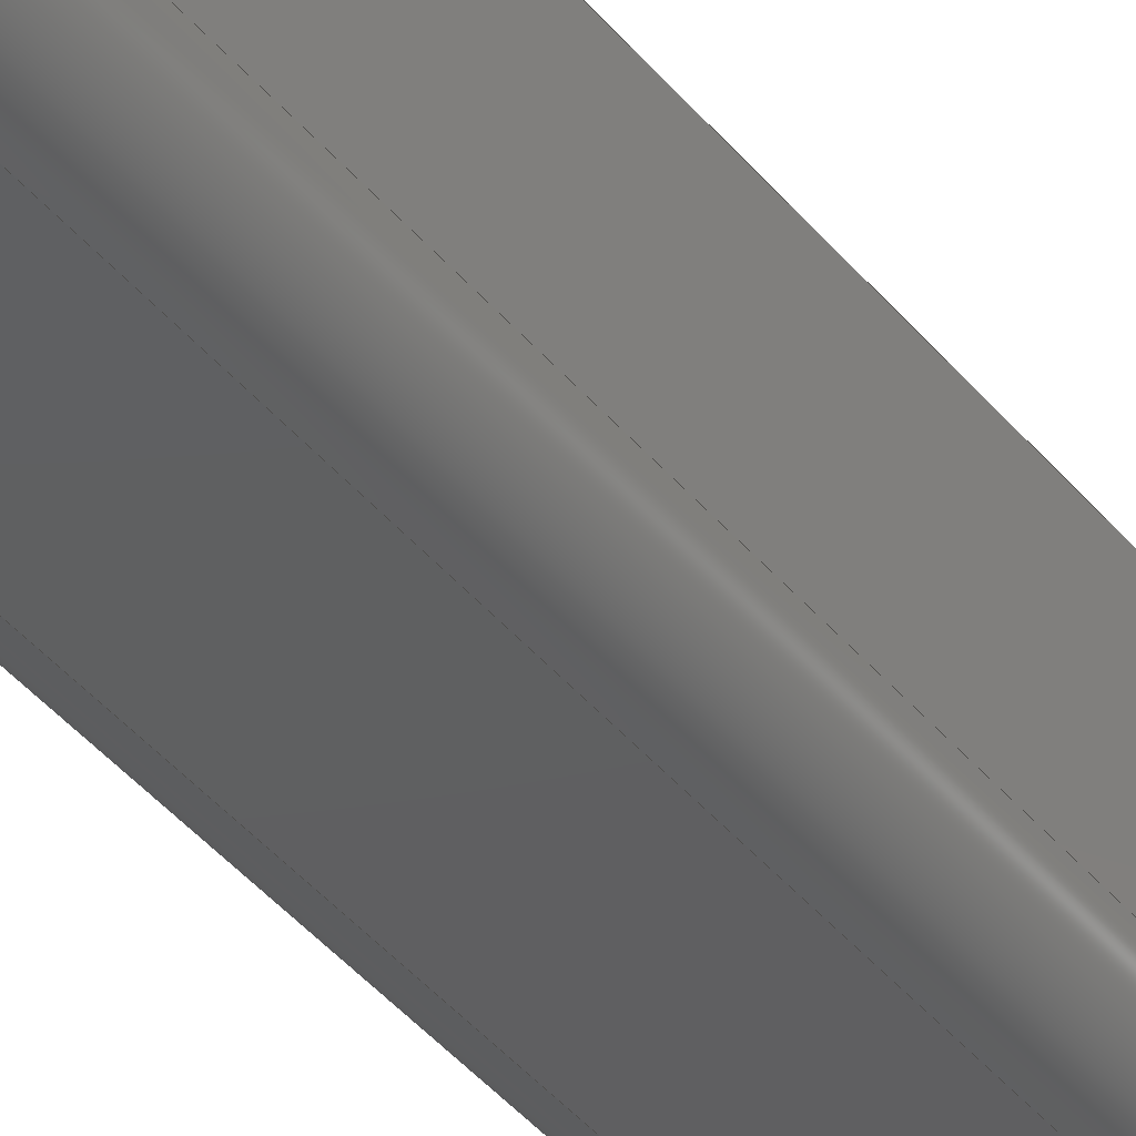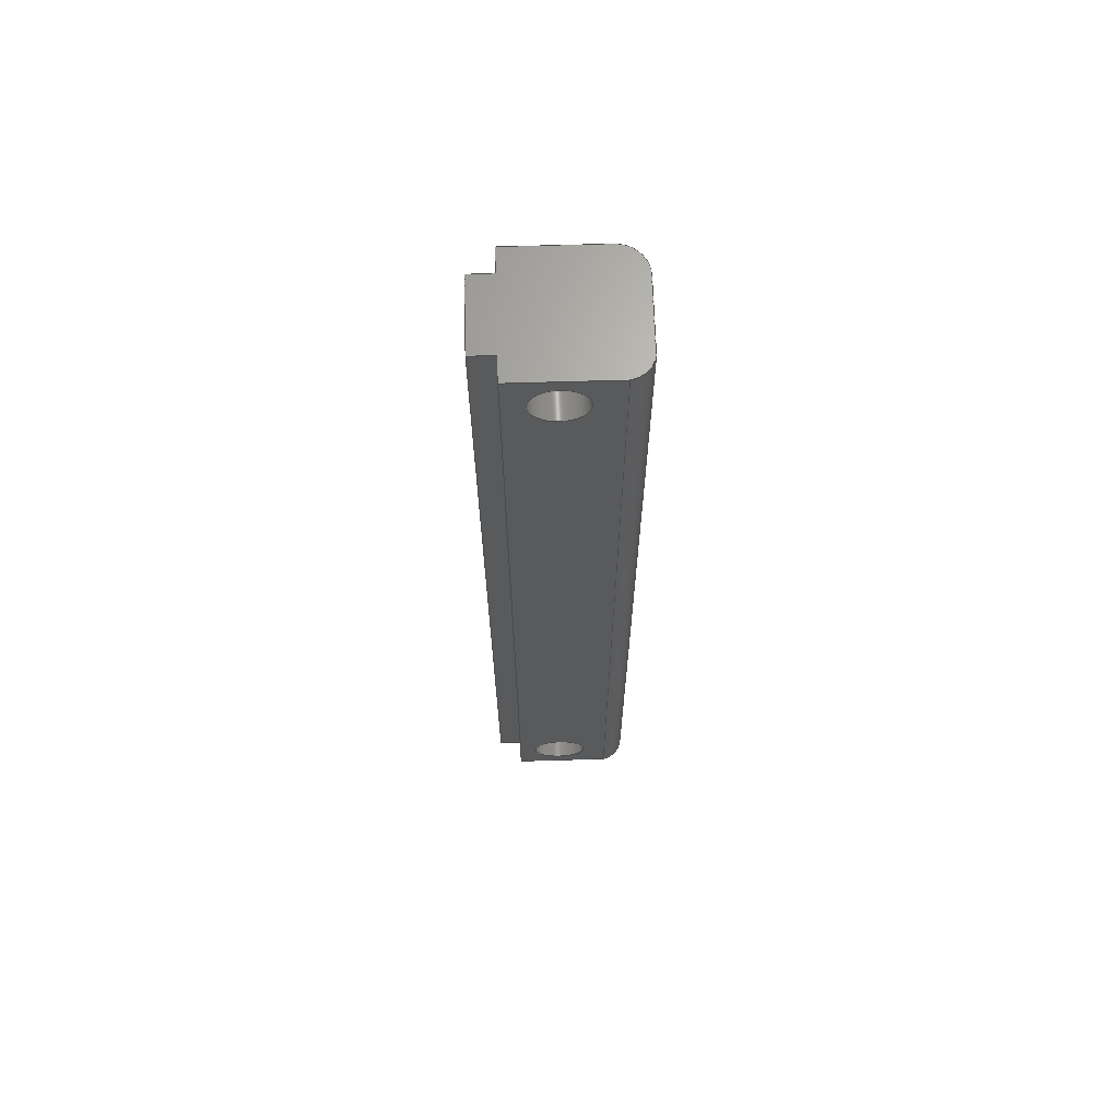
<metadata>
{"format":"step","ext":"step","renderer":"f3d","projection":"perspective","resolution":1024,"background":"white","views":[{"elev":-39.1,"azim":-145.8,"up":"+Z"},{"elev":66.9,"azim":88.3,"up":"+Y"}]}
</metadata>
<code>
ISO-10303-21;
DATA;
#1=PROPERTY_DEFINITION_REPRESENTATION(#5,#3);
#2=PROPERTY_DEFINITION_REPRESENTATION(#6,#4);
#3=REPRESENTATION('',(#7),#446);
#4=REPRESENTATION('',(#8),#446);
#5=PROPERTY_DEFINITION('pmi validation property','',#451);
#6=PROPERTY_DEFINITION('pmi validation property','',#451);
#7=VALUE_REPRESENTATION_ITEM('number of annotations',COUNT_MEASURE(0));
#8=VALUE_REPRESENTATION_ITEM('number of views',COUNT_MEASURE(0));
#9=SHAPE_REPRESENTATION_RELATIONSHIP('','',#276,#10);
#10=ADVANCED_BREP_SHAPE_REPRESENTATION('',(#274),#446);
#11=CIRCLE('',#280,0.01047);
#12=CIRCLE('',#281,0.01047);
#13=CIRCLE('',#283,0.01194);
#14=CIRCLE('',#284,0.01071);
#15=CIRCLE('',#291,0.01194);
#16=CIRCLE('',#292,0.01071);
#17=CIRCLE('',#294,0.01187);
#18=CIRCLE('',#295,0.01187);
#19=CYLINDRICAL_SURFACE('',#279,0.01047);
#20=CYLINDRICAL_SURFACE('',#293,0.01187);
#21=CYLINDRICAL_SURFACE('',#298,0.01071);
#22=CYLINDRICAL_SURFACE('',#299,0.01194);
#23=ORIENTED_EDGE('',*,*,#91,.T.);
#24=ORIENTED_EDGE('',*,*,#92,.F.);
#25=ORIENTED_EDGE('',*,*,#93,.F.);
#26=ORIENTED_EDGE('',*,*,#94,.T.);
#27=ORIENTED_EDGE('',*,*,#95,.T.);
#28=ORIENTED_EDGE('',*,*,#96,.F.);
#29=ORIENTED_EDGE('',*,*,#97,.F.);
#30=ORIENTED_EDGE('',*,*,#92,.T.);
#31=ORIENTED_EDGE('',*,*,#98,.T.);
#32=ORIENTED_EDGE('',*,*,#99,.T.);
#33=ORIENTED_EDGE('',*,*,#100,.F.);
#34=ORIENTED_EDGE('',*,*,#101,.F.);
#35=ORIENTED_EDGE('',*,*,#102,.T.);
#36=ORIENTED_EDGE('',*,*,#96,.T.);
#37=ORIENTED_EDGE('',*,*,#103,.T.);
#38=ORIENTED_EDGE('',*,*,#104,.F.);
#39=ORIENTED_EDGE('',*,*,#105,.F.);
#40=ORIENTED_EDGE('',*,*,#101,.T.);
#41=ORIENTED_EDGE('',*,*,#106,.T.);
#42=ORIENTED_EDGE('',*,*,#107,.F.);
#43=ORIENTED_EDGE('',*,*,#108,.F.);
#44=ORIENTED_EDGE('',*,*,#104,.T.);
#45=ORIENTED_EDGE('',*,*,#109,.F.);
#46=ORIENTED_EDGE('',*,*,#110,.F.);
#47=ORIENTED_EDGE('',*,*,#111,.T.);
#48=ORIENTED_EDGE('',*,*,#107,.T.);
#49=ORIENTED_EDGE('',*,*,#112,.F.);
#50=ORIENTED_EDGE('',*,*,#113,.F.);
#51=ORIENTED_EDGE('',*,*,#114,.T.);
#52=ORIENTED_EDGE('',*,*,#110,.T.);
#53=ORIENTED_EDGE('',*,*,#115,.F.);
#54=ORIENTED_EDGE('',*,*,#116,.F.);
#55=ORIENTED_EDGE('',*,*,#117,.T.);
#56=ORIENTED_EDGE('',*,*,#113,.T.);
#57=ORIENTED_EDGE('',*,*,#118,.F.);
#58=ORIENTED_EDGE('',*,*,#119,.F.);
#59=ORIENTED_EDGE('',*,*,#120,.T.);
#60=ORIENTED_EDGE('',*,*,#121,.F.);
#61=ORIENTED_EDGE('',*,*,#122,.F.);
#62=ORIENTED_EDGE('',*,*,#116,.T.);
#63=ORIENTED_EDGE('',*,*,#123,.T.);
#64=ORIENTED_EDGE('',*,*,#94,.F.);
#65=ORIENTED_EDGE('',*,*,#124,.F.);
#66=ORIENTED_EDGE('',*,*,#121,.T.);
#67=ORIENTED_EDGE('',*,*,#93,.T.);
#68=ORIENTED_EDGE('',*,*,#97,.T.);
#69=ORIENTED_EDGE('',*,*,#102,.F.);
#70=ORIENTED_EDGE('',*,*,#105,.T.);
#71=ORIENTED_EDGE('',*,*,#108,.T.);
#72=ORIENTED_EDGE('',*,*,#111,.F.);
#73=ORIENTED_EDGE('',*,*,#114,.F.);
#74=ORIENTED_EDGE('',*,*,#117,.F.);
#75=ORIENTED_EDGE('',*,*,#122,.T.);
#76=ORIENTED_EDGE('',*,*,#124,.T.);
#77=ORIENTED_EDGE('',*,*,#91,.F.);
#78=ORIENTED_EDGE('',*,*,#123,.F.);
#79=ORIENTED_EDGE('',*,*,#120,.F.);
#80=ORIENTED_EDGE('',*,*,#115,.T.);
#81=ORIENTED_EDGE('',*,*,#112,.T.);
#82=ORIENTED_EDGE('',*,*,#109,.T.);
#83=ORIENTED_EDGE('',*,*,#106,.F.);
#84=ORIENTED_EDGE('',*,*,#103,.F.);
#85=ORIENTED_EDGE('',*,*,#100,.T.);
#86=ORIENTED_EDGE('',*,*,#95,.F.);
#87=ORIENTED_EDGE('',*,*,#99,.F.);
#88=ORIENTED_EDGE('',*,*,#119,.T.);
#89=ORIENTED_EDGE('',*,*,#98,.F.);
#90=ORIENTED_EDGE('',*,*,#118,.T.);
#91=EDGE_CURVE('',#125,#126,#149,.T.);
#92=EDGE_CURVE('',#127,#126,#150,.T.);
#93=EDGE_CURVE('',#128,#127,#151,.T.);
#94=EDGE_CURVE('',#128,#125,#152,.T.);
#95=EDGE_CURVE('',#126,#129,#11,.T.);
#96=EDGE_CURVE('',#130,#129,#153,.T.);
#97=EDGE_CURVE('',#127,#130,#12,.T.);
#98=EDGE_CURVE('',#131,#131,#13,.T.);
#99=EDGE_CURVE('',#132,#132,#14,.T.);
#100=EDGE_CURVE('',#133,#129,#154,.T.);
#101=EDGE_CURVE('',#134,#133,#155,.T.);
#102=EDGE_CURVE('',#134,#130,#156,.T.);
#103=EDGE_CURVE('',#133,#135,#157,.T.);
#104=EDGE_CURVE('',#136,#135,#158,.T.);
#105=EDGE_CURVE('',#134,#136,#159,.T.);
#106=EDGE_CURVE('',#135,#137,#160,.T.);
#107=EDGE_CURVE('',#138,#137,#161,.T.);
#108=EDGE_CURVE('',#136,#138,#162,.T.);
#109=EDGE_CURVE('',#139,#137,#163,.T.);
#110=EDGE_CURVE('',#140,#139,#164,.T.);
#111=EDGE_CURVE('',#140,#138,#165,.T.);
#112=EDGE_CURVE('',#141,#139,#166,.T.);
#113=EDGE_CURVE('',#142,#141,#167,.T.);
#114=EDGE_CURVE('',#142,#140,#168,.T.);
#115=EDGE_CURVE('',#143,#141,#169,.T.);
#116=EDGE_CURVE('',#144,#143,#170,.T.);
#117=EDGE_CURVE('',#144,#142,#171,.T.);
#118=EDGE_CURVE('',#145,#145,#15,.T.);
#119=EDGE_CURVE('',#146,#146,#16,.T.);
#120=EDGE_CURVE('',#143,#147,#172,.T.);
#121=EDGE_CURVE('',#148,#147,#173,.T.);
#122=EDGE_CURVE('',#144,#148,#174,.T.);
#123=EDGE_CURVE('',#147,#125,#17,.T.);
#124=EDGE_CURVE('',#148,#128,#18,.T.);
#125=VERTEX_POINT('',#375);
#126=VERTEX_POINT('',#376);
#127=VERTEX_POINT('',#378);
#128=VERTEX_POINT('',#380);
#129=VERTEX_POINT('',#384);
#130=VERTEX_POINT('',#386);
#131=VERTEX_POINT('',#390);
#132=VERTEX_POINT('',#392);
#133=VERTEX_POINT('',#394);
#134=VERTEX_POINT('',#396);
#135=VERTEX_POINT('',#400);
#136=VERTEX_POINT('',#402);
#137=VERTEX_POINT('',#406);
#138=VERTEX_POINT('',#408);
#139=VERTEX_POINT('',#412);
#140=VERTEX_POINT('',#414);
#141=VERTEX_POINT('',#418);
#142=VERTEX_POINT('',#420);
#143=VERTEX_POINT('',#424);
#144=VERTEX_POINT('',#426);
#145=VERTEX_POINT('',#430);
#146=VERTEX_POINT('',#432);
#147=VERTEX_POINT('',#434);
#148=VERTEX_POINT('',#436);
#149=LINE('',#374,#175);
#150=LINE('',#377,#176);
#151=LINE('',#379,#177);
#152=LINE('',#381,#178);
#153=LINE('',#385,#179);
#154=LINE('',#393,#180);
#155=LINE('',#395,#181);
#156=LINE('',#397,#182);
#157=LINE('',#399,#183);
#158=LINE('',#401,#184);
#159=LINE('',#403,#185);
#160=LINE('',#405,#186);
#161=LINE('',#407,#187);
#162=LINE('',#409,#188);
#163=LINE('',#411,#189);
#164=LINE('',#413,#190);
#165=LINE('',#415,#191);
#166=LINE('',#417,#192);
#167=LINE('',#419,#193);
#168=LINE('',#421,#194);
#169=LINE('',#423,#195);
#170=LINE('',#425,#196);
#171=LINE('',#427,#197);
#172=LINE('',#433,#198);
#173=LINE('',#435,#199);
#174=LINE('',#437,#200);
#175=VECTOR('',#304,1);
#176=VECTOR('',#305,1);
#177=VECTOR('',#306,1);
#178=VECTOR('',#307,1);
#179=VECTOR('',#312,1);
#180=VECTOR('',#321,1);
#181=VECTOR('',#322,1);
#182=VECTOR('',#323,1);
#183=VECTOR('',#326,1);
#184=VECTOR('',#327,1);
#185=VECTOR('',#328,1);
#186=VECTOR('',#331,1);
#187=VECTOR('',#332,1);
#188=VECTOR('',#333,1);
#189=VECTOR('',#336,1);
#190=VECTOR('',#337,1);
#191=VECTOR('',#338,1);
#192=VECTOR('',#341,1);
#193=VECTOR('',#342,1);
#194=VECTOR('',#343,1);
#195=VECTOR('',#346,1);
#196=VECTOR('',#347,1);
#197=VECTOR('',#348,1);
#198=VECTOR('',#355,1);
#199=VECTOR('',#356,1);
#200=VECTOR('',#357,1);
#201=EDGE_LOOP('',(#23,#24,#25,#26));
#202=EDGE_LOOP('',(#27,#28,#29,#30));
#203=EDGE_LOOP('',(#31));
#204=EDGE_LOOP('',(#32));
#205=EDGE_LOOP('',(#33,#34,#35,#36));
#206=EDGE_LOOP('',(#37,#38,#39,#40));
#207=EDGE_LOOP('',(#41,#42,#43,#44));
#208=EDGE_LOOP('',(#45,#46,#47,#48));
#209=EDGE_LOOP('',(#49,#50,#51,#52));
#210=EDGE_LOOP('',(#53,#54,#55,#56));
#211=EDGE_LOOP('',(#57));
#212=EDGE_LOOP('',(#58));
#213=EDGE_LOOP('',(#59,#60,#61,#62));
#214=EDGE_LOOP('',(#63,#64,#65,#66));
#215=EDGE_LOOP('',(#67,#68,#69,#70,#71,#72,#73,#74,#75,#76));
#216=EDGE_LOOP('',(#77,#78,#79,#80,#81,#82,#83,#84,#85,#86));
#217=EDGE_LOOP('',(#87));
#218=EDGE_LOOP('',(#88));
#219=EDGE_LOOP('',(#89));
#220=EDGE_LOOP('',(#90));
#221=FACE_BOUND('',#201,.T.);
#222=FACE_BOUND('',#202,.T.);
#223=FACE_BOUND('',#203,.T.);
#224=FACE_BOUND('',#204,.T.);
#225=FACE_BOUND('',#205,.T.);
#226=FACE_BOUND('',#206,.T.);
#227=FACE_BOUND('',#207,.T.);
#228=FACE_BOUND('',#208,.T.);
#229=FACE_BOUND('',#209,.T.);
#230=FACE_BOUND('',#210,.T.);
#231=FACE_BOUND('',#211,.T.);
#232=FACE_BOUND('',#212,.T.);
#233=FACE_BOUND('',#213,.T.);
#234=FACE_BOUND('',#214,.T.);
#235=FACE_BOUND('',#215,.T.);
#236=FACE_BOUND('',#216,.T.);
#237=FACE_BOUND('',#217,.T.);
#238=FACE_BOUND('',#218,.T.);
#239=FACE_BOUND('',#219,.T.);
#240=FACE_BOUND('',#220,.T.);
#241=PLANE('',#278);
#242=PLANE('',#282);
#243=PLANE('',#285);
#244=PLANE('',#286);
#245=PLANE('',#287);
#246=PLANE('',#288);
#247=PLANE('',#289);
#248=PLANE('',#290);
#249=PLANE('',#296);
#250=PLANE('',#297);
#251=ADVANCED_FACE('',(#221),#241,.F.);
#252=ADVANCED_FACE('',(#222),#19,.T.);
#253=ADVANCED_FACE('',(#223,#224,#225),#242,.T.);
#254=ADVANCED_FACE('',(#226),#243,.F.);
#255=ADVANCED_FACE('',(#227),#244,.F.);
#256=ADVANCED_FACE('',(#228),#245,.T.);
#257=ADVANCED_FACE('',(#229),#246,.T.);
#258=ADVANCED_FACE('',(#230),#247,.T.);
#259=ADVANCED_FACE('',(#231,#232,#233),#248,.F.);
#260=ADVANCED_FACE('',(#234),#20,.T.);
#261=ADVANCED_FACE('',(#235),#249,.T.);
#262=ADVANCED_FACE('',(#236),#250,.F.);
#263=ADVANCED_FACE('',(#237,#238),#21,.F.);
#264=ADVANCED_FACE('',(#239,#240),#22,.F.);
#265=CLOSED_SHELL('',(#251,#252,#253,#254,#255,#256,#257,#258,#259,#260,
#261,#262,#263,#264));
#266=STYLED_ITEM('',(#267),#274);
#267=PRESENTATION_STYLE_ASSIGNMENT((#268));
#268=SURFACE_STYLE_USAGE(.BOTH.,#269);
#269=SURFACE_SIDE_STYLE('',(#270));
#270=SURFACE_STYLE_FILL_AREA(#271);
#271=FILL_AREA_STYLE('',(#272));
#272=FILL_AREA_STYLE_COLOUR('',#273);
#273=DRAUGHTING_PRE_DEFINED_COLOUR('red');
#274=MANIFOLD_SOLID_BREP('Part 1',#265);
#275=SHAPE_DEFINITION_REPRESENTATION(#451,#276);
#276=SHAPE_REPRESENTATION('Part 1',(#277),#446);
#277=AXIS2_PLACEMENT_3D('',#372,#300,#301);
#278=AXIS2_PLACEMENT_3D('',#373,#302,#303);
#279=AXIS2_PLACEMENT_3D('',#382,#308,#309);
#280=AXIS2_PLACEMENT_3D('',#383,#310,#311);
#281=AXIS2_PLACEMENT_3D('',#387,#313,#314);
#282=AXIS2_PLACEMENT_3D('',#388,#315,#316);
#283=AXIS2_PLACEMENT_3D('',#389,#317,#318);
#284=AXIS2_PLACEMENT_3D('',#391,#319,#320);
#285=AXIS2_PLACEMENT_3D('',#398,#324,#325);
#286=AXIS2_PLACEMENT_3D('',#404,#329,#330);
#287=AXIS2_PLACEMENT_3D('',#410,#334,#335);
#288=AXIS2_PLACEMENT_3D('',#416,#339,#340);
#289=AXIS2_PLACEMENT_3D('',#422,#344,#345);
#290=AXIS2_PLACEMENT_3D('',#428,#349,#350);
#291=AXIS2_PLACEMENT_3D('',#429,#351,#352);
#292=AXIS2_PLACEMENT_3D('',#431,#353,#354);
#293=AXIS2_PLACEMENT_3D('',#438,#358,#359);
#294=AXIS2_PLACEMENT_3D('',#439,#360,#361);
#295=AXIS2_PLACEMENT_3D('',#440,#362,#363);
#296=AXIS2_PLACEMENT_3D('',#441,#364,#365);
#297=AXIS2_PLACEMENT_3D('',#442,#366,#367);
#298=AXIS2_PLACEMENT_3D('',#443,#368,#369);
#299=AXIS2_PLACEMENT_3D('',#444,#370,#371);
#300=DIRECTION('',(0,0,1));
#301=DIRECTION('',(1,0,0));
#302=DIRECTION('',(0,0,1));
#303=DIRECTION('',(1,0,0));
#304=DIRECTION('',(1,0,0));
#305=DIRECTION('',(0,1,0));
#306=DIRECTION('',(1,0,0));
#307=DIRECTION('',(0,1,0));
#308=DIRECTION('',(0,1,0));
#309=DIRECTION('',(0,0,1));
#310=DIRECTION('',(0,-1,0));
#311=DIRECTION('',(0,0,-1));
#312=DIRECTION('',(0,1,0));
#313=DIRECTION('',(0,-1,0));
#314=DIRECTION('',(0,0,-1));
#315=DIRECTION('',(1,0,0));
#316=DIRECTION('',(0,0,-1));
#317=DIRECTION('',(-1,0,0));
#318=DIRECTION('',(0,0,1));
#319=DIRECTION('',(-1,0,0));
#320=DIRECTION('',(0,0,1));
#321=DIRECTION('',(0,0,-1));
#322=DIRECTION('',(0,1,0));
#323=DIRECTION('',(0,0,-1));
#324=DIRECTION('',(0,0,-1));
#325=DIRECTION('',(-1,0,0));
#326=DIRECTION('',(-1,0,0));
#327=DIRECTION('',(0,1,0));
#328=DIRECTION('',(-1,0,0));
#329=DIRECTION('',(-1,0,0));
#330=DIRECTION('',(0,0,1));
#331=DIRECTION('',(0,0,1));
#332=DIRECTION('',(0,1,0));
#333=DIRECTION('',(0,0,1));
#334=DIRECTION('',(0,0,1));
#335=DIRECTION('',(1,0,0));
#336=DIRECTION('',(1,0,0));
#337=DIRECTION('',(0,1,0));
#338=DIRECTION('',(1,0,0));
#339=DIRECTION('',(-1,0,-5.204e-16));
#340=DIRECTION('',(-5.204e-16,0,1));
#341=DIRECTION('',(-5.204e-16,0,1));
#342=DIRECTION('',(0,1,0));
#343=DIRECTION('',(-5.204e-16,0,1));
#344=DIRECTION('',(-3.469e-16,0,1));
#345=DIRECTION('',(1,0,3.469e-16));
#346=DIRECTION('',(1,0,3.469e-16));
#347=DIRECTION('',(0,1,0));
#348=DIRECTION('',(1,0,3.469e-16));
#349=DIRECTION('',(1,0,0));
#350=DIRECTION('',(0,0,-1));
#351=DIRECTION('',(-1,0,0));
#352=DIRECTION('',(0,0,1));
#353=DIRECTION('',(-1,0,0));
#354=DIRECTION('',(0,0,1));
#355=DIRECTION('',(0,0,-1));
#356=DIRECTION('',(0,1,0));
#357=DIRECTION('',(0,0,-1));
#358=DIRECTION('',(0,1,0));
#359=DIRECTION('',(0,0,1));
#360=DIRECTION('',(0,-1,0));
#361=DIRECTION('',(0,0,-1));
#362=DIRECTION('',(0,-1,0));
#363=DIRECTION('',(0,0,-1));
#364=DIRECTION('',(0,-1,0));
#365=DIRECTION('',(1,0,0));
#366=DIRECTION('',(0,-1,0));
#367=DIRECTION('',(1,0,0));
#368=DIRECTION('',(-1,0,0));
#369=DIRECTION('',(0,0,1));
#370=DIRECTION('',(-1,0,0));
#371=DIRECTION('',(0,0,1));
#372=CARTESIAN_POINT('',(0,0,0));
#373=CARTESIAN_POINT('',(-0.0001483,-0.4,-0.02515));
#374=CARTESIAN_POINT('',(-0.0001483,0,-0.02515));
#375=CARTESIAN_POINT('',(-0.0132,0,-0.02515));
#376=CARTESIAN_POINT('',(0.01646,0,-0.02515));
#377=CARTESIAN_POINT('',(0.01646,-0.4,-0.02515));
#378=CARTESIAN_POINT('',(0.01646,-0.4,-0.02515));
#379=CARTESIAN_POINT('',(-0.0001483,-0.4,-0.02515));
#380=CARTESIAN_POINT('',(-0.0132,-0.4,-0.02515));
#381=CARTESIAN_POINT('',(-0.0132,-0.4,-0.02515));
#382=CARTESIAN_POINT('',(0.01468,-0.4,-0.01483));
#383=CARTESIAN_POINT('',(0.01468,0,-0.01483));
#384=CARTESIAN_POINT('',(0.02503,0,-0.01646));
#385=CARTESIAN_POINT('',(0.02503,-0.4,-0.01646));
#386=CARTESIAN_POINT('',(0.02503,-0.4,-0.01646));
#387=CARTESIAN_POINT('',(0.01468,-0.4,-0.01483));
#388=CARTESIAN_POINT('',(0.02503,-0.4,0.004197));
#389=CARTESIAN_POINT('',(0.02503,-0.3819,0.005603));
#390=CARTESIAN_POINT('',(0.02503,-0.3819,0.01755));
#391=CARTESIAN_POINT('',(0.02503,-0.01618,0.005603));
#392=CARTESIAN_POINT('',(0.02503,-0.01618,0.01631));
#393=CARTESIAN_POINT('',(0.02503,0,0.004197));
#394=CARTESIAN_POINT('',(0.02503,0,0.02485));
#395=CARTESIAN_POINT('',(0.02503,-0.4,0.02485));
#396=CARTESIAN_POINT('',(0.02503,-0.4,0.02485));
#397=CARTESIAN_POINT('',(0.02503,-0.4,0.004197));
#398=CARTESIAN_POINT('',(0.02003,-0.4,0.02485));
#399=CARTESIAN_POINT('',(0.02003,0,0.02485));
#400=CARTESIAN_POINT('',(0.01503,0,0.02485));
#401=CARTESIAN_POINT('',(0.01503,-0.4,0.02485));
#402=CARTESIAN_POINT('',(0.01503,-0.4,0.02485));
#403=CARTESIAN_POINT('',(0.02003,-0.4,0.02485));
#404=CARTESIAN_POINT('',(0.01503,-0.4,0.02985));
#405=CARTESIAN_POINT('',(0.01503,0,0.02985));
#406=CARTESIAN_POINT('',(0.01503,0,0.03485));
#407=CARTESIAN_POINT('',(0.01503,-0.4,0.03485));
#408=CARTESIAN_POINT('',(0.01503,-0.4,0.03485));
#409=CARTESIAN_POINT('',(0.01503,-0.4,0.02985));
#410=CARTESIAN_POINT('',(2.612e-05,-0.4,0.03485));
#411=CARTESIAN_POINT('',(2.612e-05,0,0.03485));
#412=CARTESIAN_POINT('',(-0.01497,0,0.03485));
#413=CARTESIAN_POINT('',(-0.01497,-0.4,0.03485));
#414=CARTESIAN_POINT('',(-0.01497,-0.4,0.03485));
#415=CARTESIAN_POINT('',(2.612e-05,-0.4,0.03485));
#416=CARTESIAN_POINT('',(-0.01497,-0.4,0.02985));
#417=CARTESIAN_POINT('',(-0.01497,0,0.02985));
#418=CARTESIAN_POINT('',(-0.01497,0,0.02485));
#419=CARTESIAN_POINT('',(-0.01497,-0.4,0.02485));
#420=CARTESIAN_POINT('',(-0.01497,-0.4,0.02485));
#421=CARTESIAN_POINT('',(-0.01497,-0.4,0.02985));
#422=CARTESIAN_POINT('',(-0.01997,-0.4,0.02485));
#423=CARTESIAN_POINT('',(-0.01997,0,0.02485));
#424=CARTESIAN_POINT('',(-0.02497,0,0.02485));
#425=CARTESIAN_POINT('',(-0.02497,-0.4,0.02485));
#426=CARTESIAN_POINT('',(-0.02497,-0.4,0.02485));
#427=CARTESIAN_POINT('',(-0.01997,-0.4,0.02485));
#428=CARTESIAN_POINT('',(-0.02497,-0.4,0.005603));
#429=CARTESIAN_POINT('',(-0.02497,-0.3819,0.005603));
#430=CARTESIAN_POINT('',(-0.02497,-0.3819,0.01755));
#431=CARTESIAN_POINT('',(-0.02497,-0.01618,0.005603));
#432=CARTESIAN_POINT('',(-0.02497,-0.01618,0.01631));
#433=CARTESIAN_POINT('',(-0.02497,0,0.005603));
#434=CARTESIAN_POINT('',(-0.02497,0,-0.01364));
#435=CARTESIAN_POINT('',(-0.02497,-0.4,-0.01364));
#436=CARTESIAN_POINT('',(-0.02497,-0.4,-0.01364));
#437=CARTESIAN_POINT('',(-0.02497,-0.4,0.005603));
#438=CARTESIAN_POINT('',(-0.01311,-0.4,-0.01328));
#439=CARTESIAN_POINT('',(-0.01311,0,-0.01328));
#440=CARTESIAN_POINT('',(-0.01311,-0.4,-0.01328));
#441=CARTESIAN_POINT('',(2.612e-05,-0.4,0.004775));
#442=CARTESIAN_POINT('',(2.612e-05,0,0.004775));
#443=CARTESIAN_POINT('',(0.02503,-0.01618,0.005603));
#444=CARTESIAN_POINT('',(0.02503,-0.3819,0.005603));
#445=MECHANICAL_DESIGN_GEOMETRIC_PRESENTATION_REPRESENTATION('',(#266),
#446);
#446=(
GEOMETRIC_REPRESENTATION_CONTEXT(3)
GLOBAL_UNCERTAINTY_ASSIGNED_CONTEXT((#447))
GLOBAL_UNIT_ASSIGNED_CONTEXT((#450,#449,#448))
REPRESENTATION_CONTEXT('Part 1','TOP_LEVEL_ASSEMBLY_PART')
);
#447=UNCERTAINTY_MEASURE_WITH_UNIT(LENGTH_MEASURE(5e-06),#450,
'DISTANCE_ACCURACY_VALUE','Maximum Tolerance applied to model');
#448=(
NAMED_UNIT(*)
SI_UNIT($,.STERADIAN.)
SOLID_ANGLE_UNIT()
);
#449=(
NAMED_UNIT(*)
PLANE_ANGLE_UNIT()
SI_UNIT($,.RADIAN.)
);
#450=(
LENGTH_UNIT()
NAMED_UNIT(*)
SI_UNIT($,.METRE.)
);
#451=PRODUCT_DEFINITION_SHAPE('','',#452);
#452=PRODUCT_DEFINITION('','',#454,#453);
#453=PRODUCT_DEFINITION_CONTEXT('',#460,'design');
#454=PRODUCT_DEFINITION_FORMATION_WITH_SPECIFIED_SOURCE('','',#456,
 .NOT_KNOWN.);
#455=PRODUCT_RELATED_PRODUCT_CATEGORY('','',(#456));
#456=PRODUCT('Part 1','Part 1','Part 1',(#458));
#457=PRODUCT_CATEGORY('','');
#458=PRODUCT_CONTEXT('',#460,'mechanical');
#459=APPLICATION_PROTOCOL_DEFINITION('international standard',
'automotive_design',2010,#460);
#460=APPLICATION_CONTEXT(
'core data for automotive mechanical design processes');
ENDSEC;
END-ISO-10303-21;

</code>
